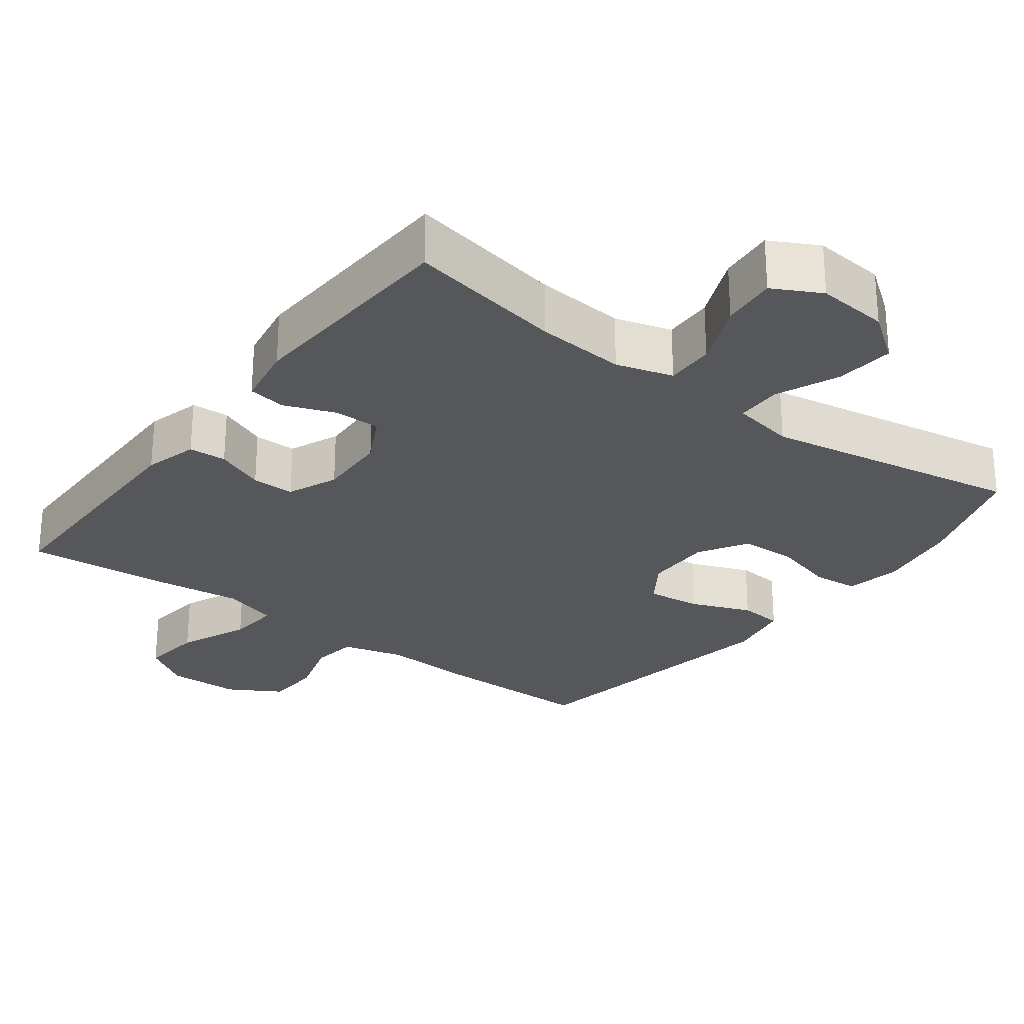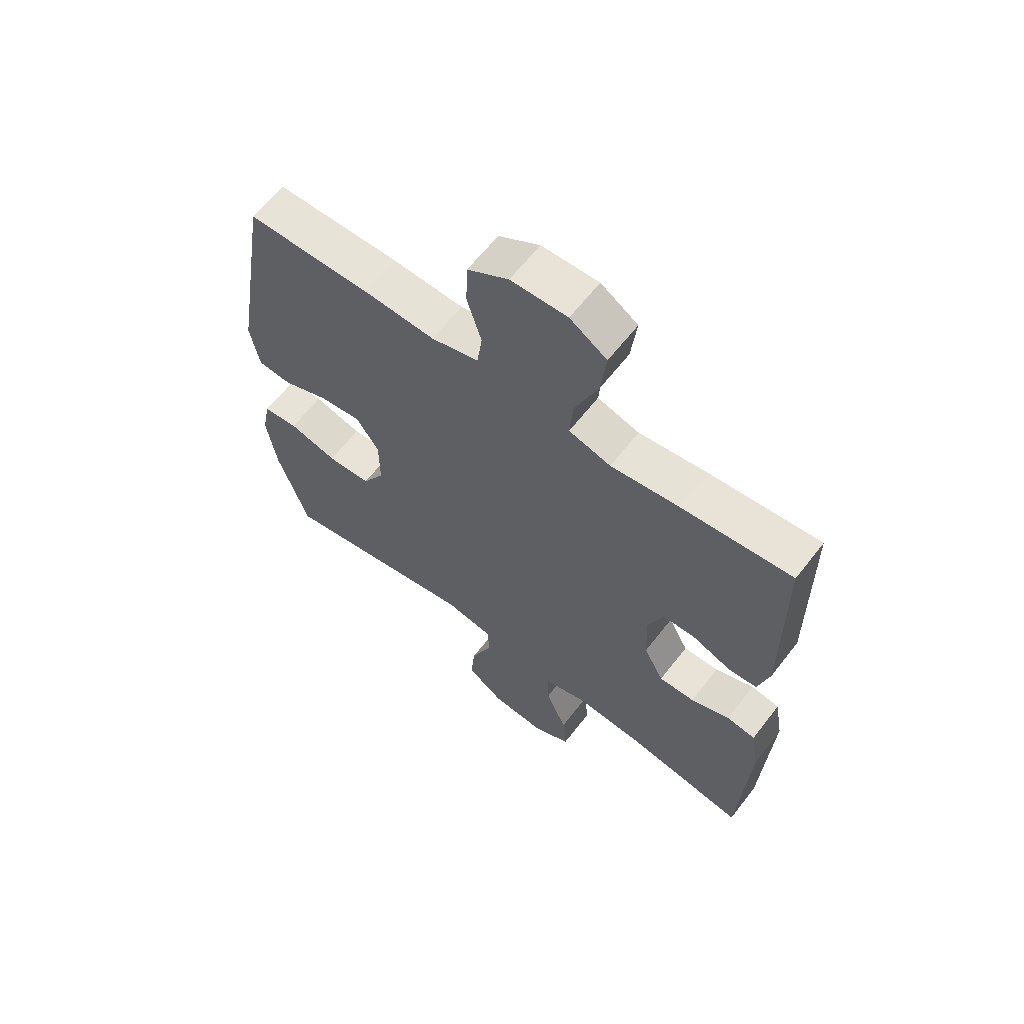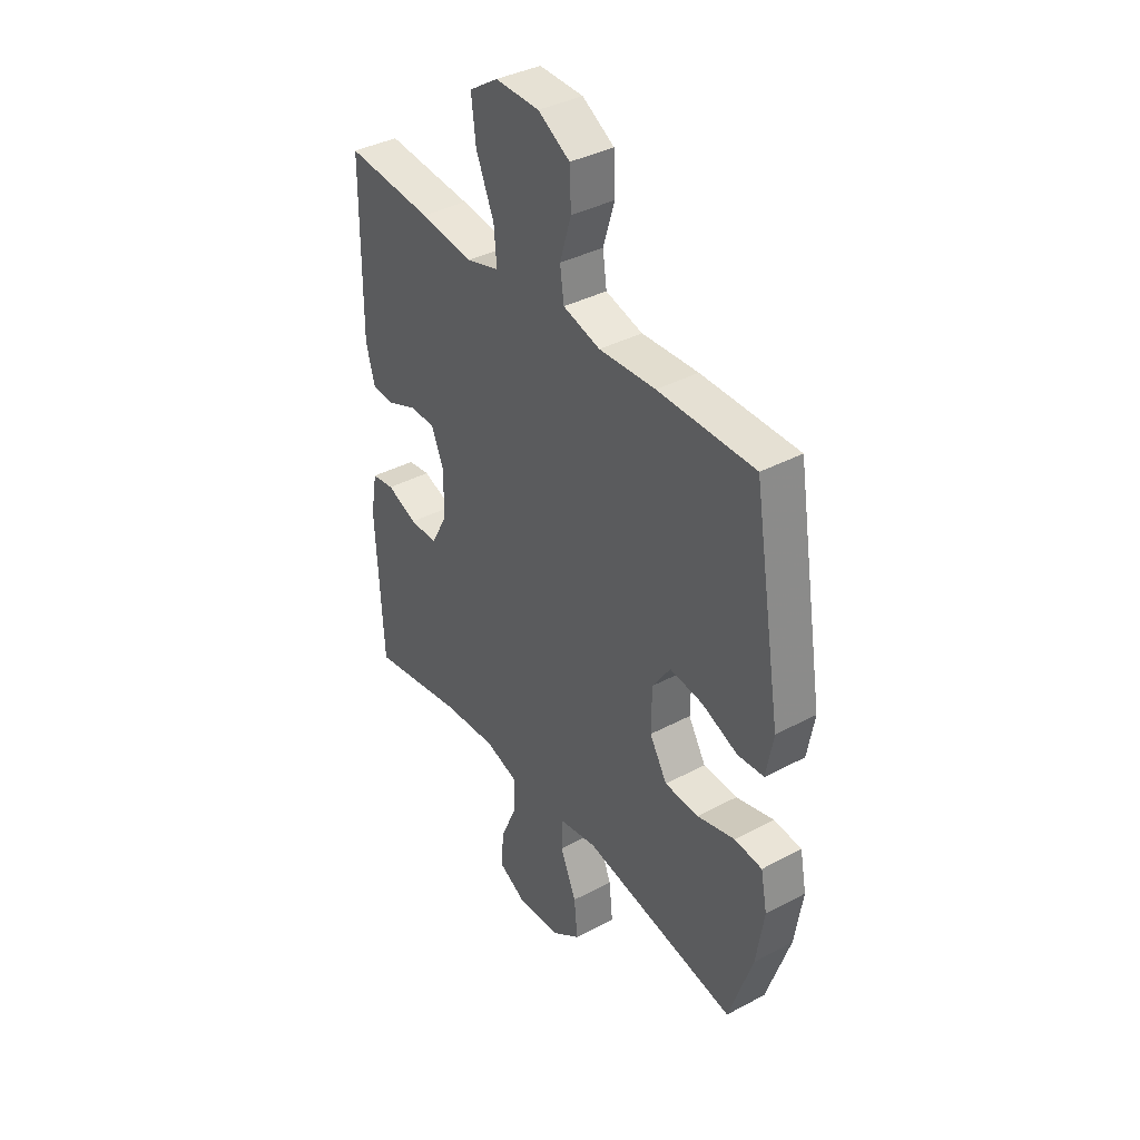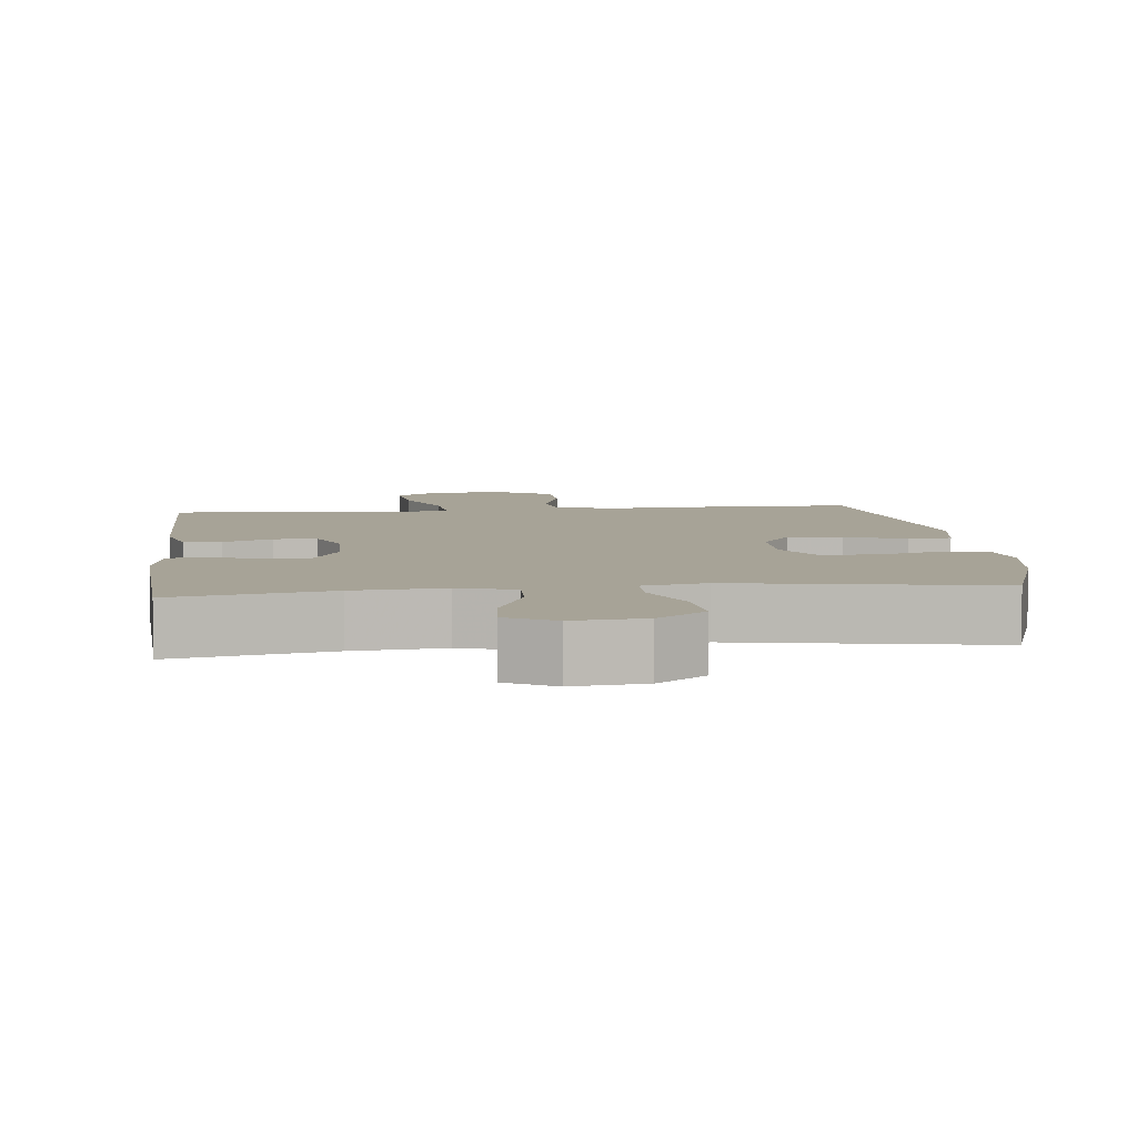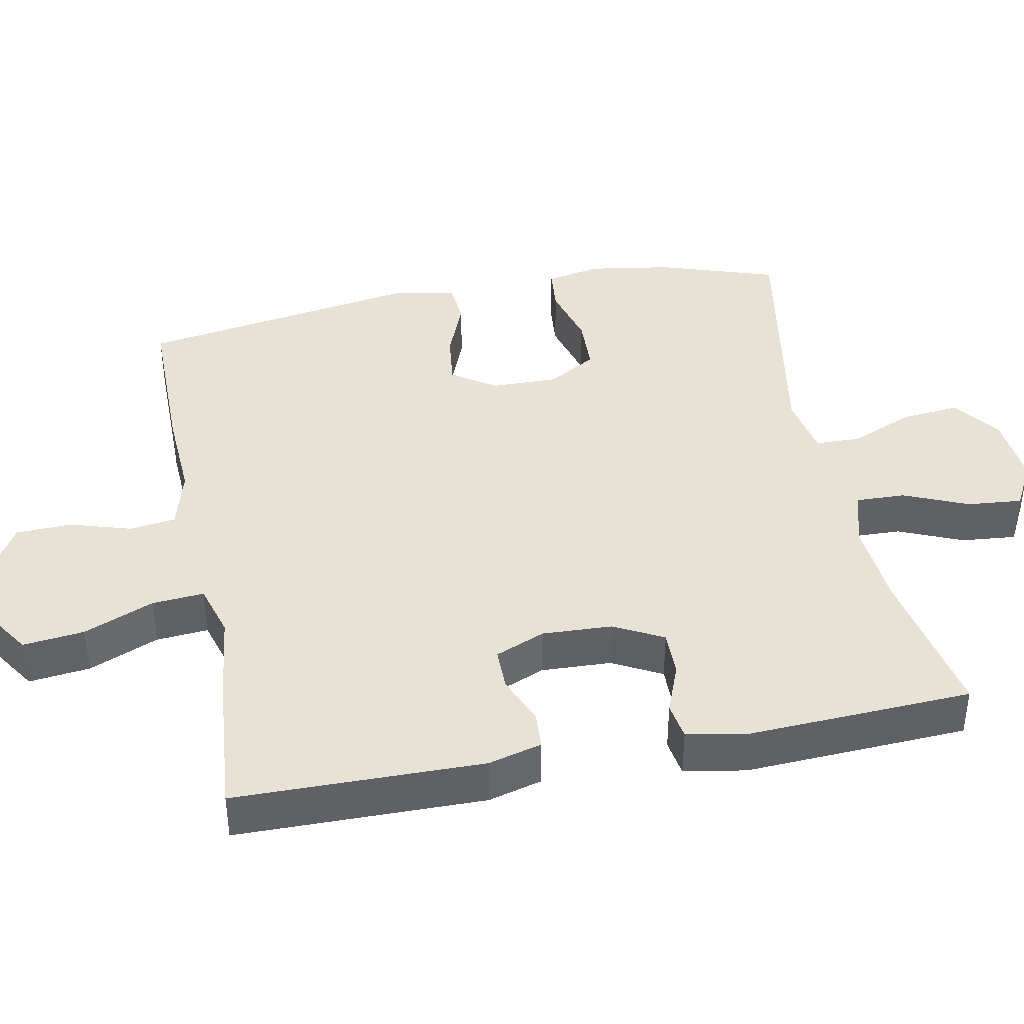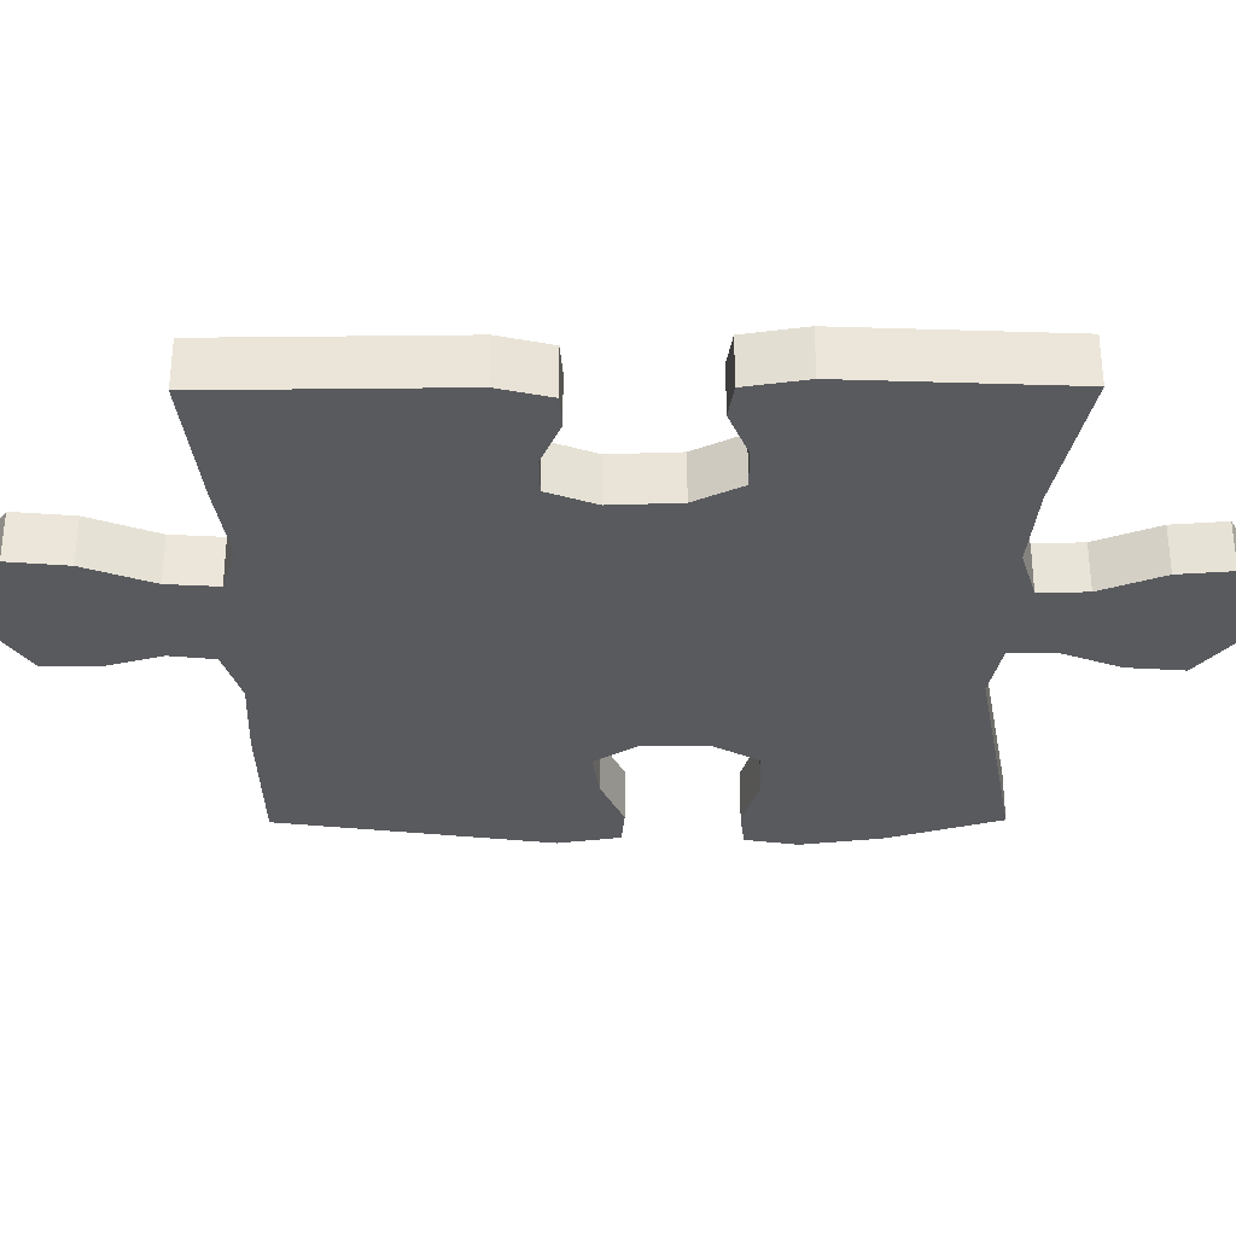
<metadata>
{"format":"obj","ext":"obj","renderer":"f3d","projection":"perspective","resolution":1024,"background":"white","views":[{"elev":-26.9,"azim":142.9,"up":"+Y"},{"elev":62.7,"azim":37.7,"up":"+Z"},{"elev":38.1,"azim":-124.0,"up":"+Z"},{"elev":6.7,"azim":173.6,"up":"+Y"},{"elev":40.3,"azim":79.0,"up":"+Y"},{"elev":-31.4,"azim":90.4,"up":"+Y"}]}
</metadata>
<code>
v 0.5 0.07 -0.5
v 0.285 0.07 -0.46
v 0.161 0.07 -0.45
v 0.083 0.07 -0.473
v 0.085 0.07 -0.541
v 0.123 0.07 -0.63
v 0.13 0.07 -0.706
v 0.064 0.07 -0.741
v -0.035 0.07 -0.732
v -0.101 0.07 -0.684
v -0.093 0.07 -0.603
v -0.056 0.07 -0.516
v -0.057 0.07 -0.453
v -0.144 0.07 -0.437
v -0.5 0.07 -0.5
v -0.554 0.07 -0.337
v -0.572 0.07 -0.222
v -0.557 0.07 -0.146
v -0.494 0.07 -0.14
v -0.407 0.07 -0.164
v -0.329 0.07 -0.161
v -0.289 0.07 -0.094
v -0.29 0.07 -0.001
v -0.331 0.07 0.059
v -0.406 0.07 0.05
v -0.489 0.07 0.017
v -0.549 0.07 0.022
v -0.565 0.07 0.111
v -0.5 0.07 0.5
v -0.279 0.07 0.5
v -0.15 0.07 0.493
v -0.065 0.07 0.516
v -0.056 0.07 0.58
v -0.082 0.07 0.665
v -0.079 0.07 0.742
v -0.006 0.07 0.785
v 0.095 0.07 0.787
v 0.161 0.07 0.744
v 0.151 0.07 0.659
v 0.11 0.07 0.562
v 0.104 0.07 0.49
v 0.179 0.07 0.468
v 0.301 0.07 0.483
v 0.5 0.07 0.5
v 0.503 0.07 0.157
v 0.483 0.07 0.083
v 0.431 0.07 0.08
v 0.363 0.07 0.108
v 0.304 0.07 0.108
v 0.275 0.07 0.039
v 0.279 0.07 -0.058
v 0.315 0.07 -0.126
v 0.379 0.07 -0.125
v 0.449 0.07 -0.098
v 0.501 0.07 -0.106
v 0.516 0.07 -0.192
v 0.5 0 -0.5
v 0.285 0 -0.46
v 0.161 0 -0.45
v 0.083 0 -0.473
v 0.085 0 -0.541
v 0.123 0 -0.63
v 0.13 0 -0.706
v 0.064 0 -0.741
v -0.035 0 -0.732
v -0.101 0 -0.684
v -0.093 0 -0.603
v -0.056 0 -0.516
v -0.057 0 -0.453
v -0.144 0 -0.437
v -0.5 0 -0.5
v -0.554 0 -0.337
v -0.572 0 -0.222
v -0.557 0 -0.146
v -0.494 0 -0.14
v -0.407 0 -0.164
v -0.329 0 -0.161
v -0.289 0 -0.094
v -0.29 0 -0.001
v -0.331 0 0.059
v -0.406 0 0.05
v -0.489 0 0.017
v -0.549 0 0.022
v -0.565 0 0.111
v -0.5 0 0.5
v -0.279 0 0.5
v -0.15 0 0.493
v -0.065 0 0.516
v -0.056 0 0.58
v -0.082 0 0.665
v -0.079 0 0.742
v -0.006 0 0.785
v 0.095 0 0.787
v 0.161 0 0.744
v 0.151 0 0.659
v 0.11 0 0.562
v 0.104 0 0.49
v 0.179 0 0.468
v 0.301 0 0.483
v 0.5 0 0.5
v 0.503 0 0.157
v 0.483 0 0.083
v 0.431 0 0.08
v 0.363 0 0.108
v 0.304 0 0.108
v 0.275 0 0.039
v 0.279 0 -0.058
v 0.315 0 -0.126
v 0.379 0 -0.125
v 0.449 0 -0.098
v 0.501 0 -0.106
v 0.516 0 -0.192
f 56 1 2
f 55 56 2
f 54 55 2
f 53 54 2
f 52 53 2 3
f 51 52 3 4
f 50 51 4
f 46 47 48
f 45 46 48
f 44 45 48
f 43 44 48
f 42 43 48
f 41 42 48 49
f 38 39 40
f 37 38 40
f 36 37 40
f 35 36 40
f 34 35 40
f 33 34 40
f 32 33 40 41
f 41 49 50
f 32 41 50
f 31 32 50
f 29 30 31
f 28 29 31
f 27 28 31
f 26 27 31
f 25 26 31
f 18 19 20
f 17 18 20
f 16 17 20
f 15 16 20
f 14 15 20
f 13 14 20 21
f 10 11 12
f 9 10 12
f 8 9 12
f 7 8 12
f 6 7 12
f 5 6 12
f 4 5 12 13
f 13 21 22
f 4 13 22
f 50 4 22
f 24 25 31
f 23 24 31 50
f 22 23 50
f 58 57 112
f 58 112 111
f 58 111 110
f 58 110 109
f 59 58 109 108
f 60 59 108 107
f 60 107 106
f 104 103 102
f 104 102 101
f 104 101 100
f 104 100 99
f 104 99 98
f 105 104 98 97
f 96 95 94
f 96 94 93
f 96 93 92
f 96 92 91
f 96 91 90
f 96 90 89
f 97 96 89 88
f 106 105 97
f 106 97 88
f 106 88 87
f 87 86 85
f 87 85 84
f 87 84 83
f 87 83 82
f 87 82 81
f 76 75 74
f 76 74 73
f 76 73 72
f 76 72 71
f 76 71 70
f 77 76 70 69
f 68 67 66
f 68 66 65
f 68 65 64
f 68 64 63
f 68 63 62
f 68 62 61
f 69 68 61 60
f 78 77 69
f 78 69 60
f 78 60 106
f 87 81 80
f 106 87 80 79
f 106 79 78
f 1 57 58 2
f 2 58 59 3
f 3 59 60 4
f 4 60 61 5
f 5 61 62 6
f 6 62 63 7
f 7 63 64 8
f 8 64 65 9
f 9 65 66 10
f 10 66 67 11
f 11 67 68 12
f 12 68 69 13
f 13 69 70 14
f 14 70 71 15
f 15 71 72 16
f 16 72 73 17
f 17 73 74 18
f 18 74 75 19
f 19 75 76 20
f 20 76 77 21
f 21 77 78 22
f 22 78 79 23
f 23 79 80 24
f 24 80 81 25
f 25 81 82 26
f 26 82 83 27
f 27 83 84 28
f 28 84 85 29
f 29 85 86 30
f 30 86 87 31
f 31 87 88 32
f 32 88 89 33
f 33 89 90 34
f 34 90 91 35
f 35 91 92 36
f 36 92 93 37
f 37 93 94 38
f 38 94 95 39
f 39 95 96 40
f 40 96 97 41
f 41 97 98 42
f 42 98 99 43
f 43 99 100 44
f 44 100 101 45
f 45 101 102 46
f 46 102 103 47
f 47 103 104 48
f 48 104 105 49
f 49 105 106 50
f 50 106 107 51
f 51 107 108 52
f 52 108 109 53
f 53 109 110 54
f 54 110 111 55
f 55 111 112 56
f 56 112 57 1

</code>
